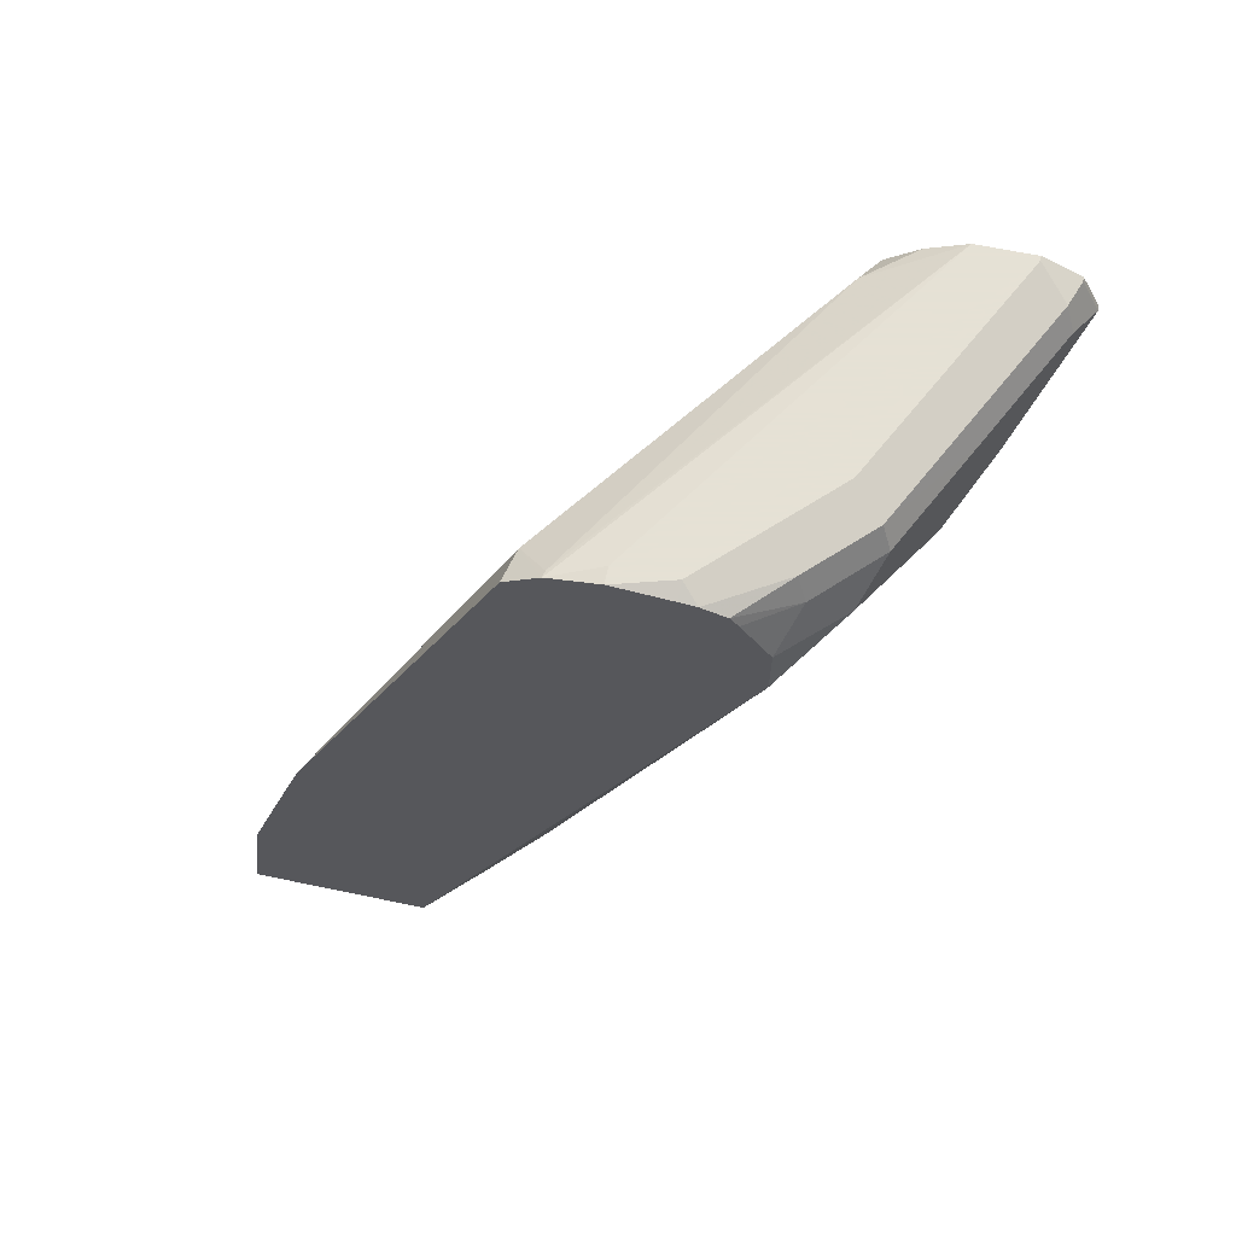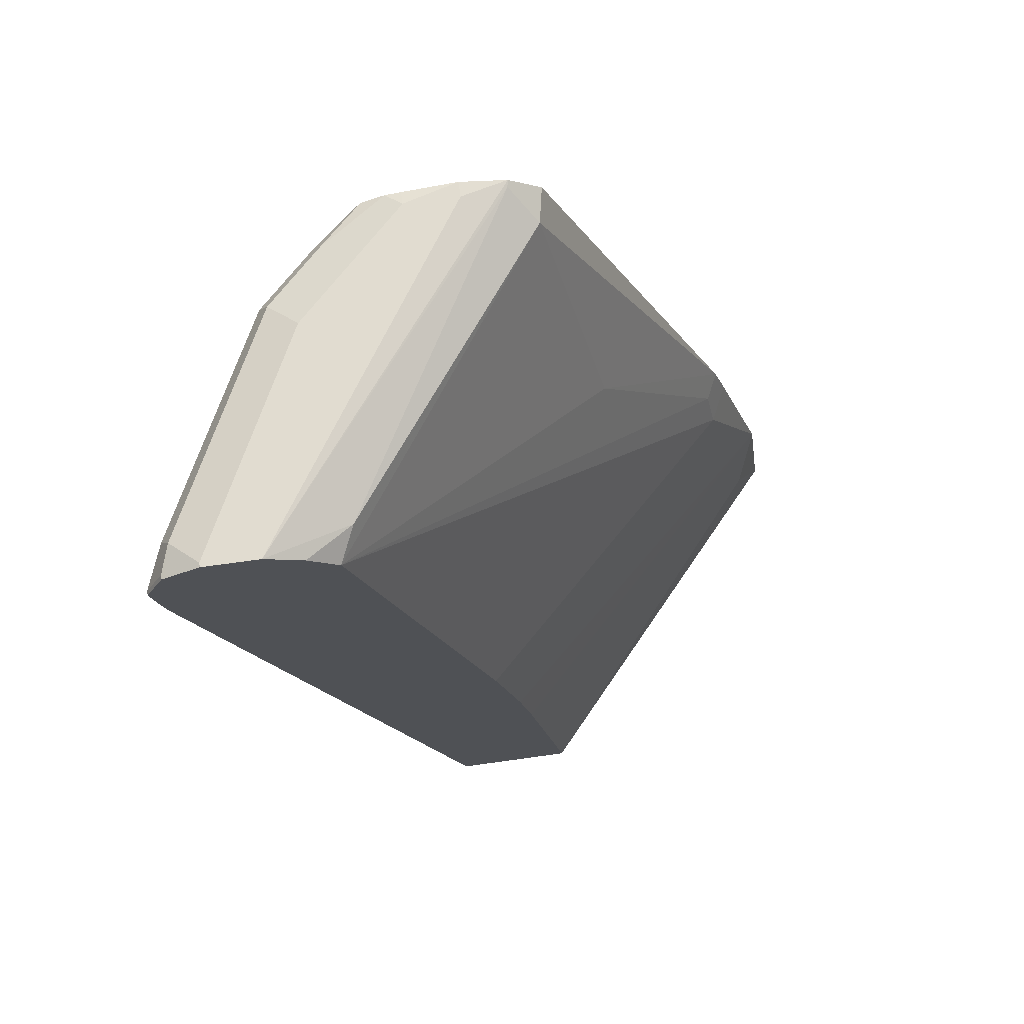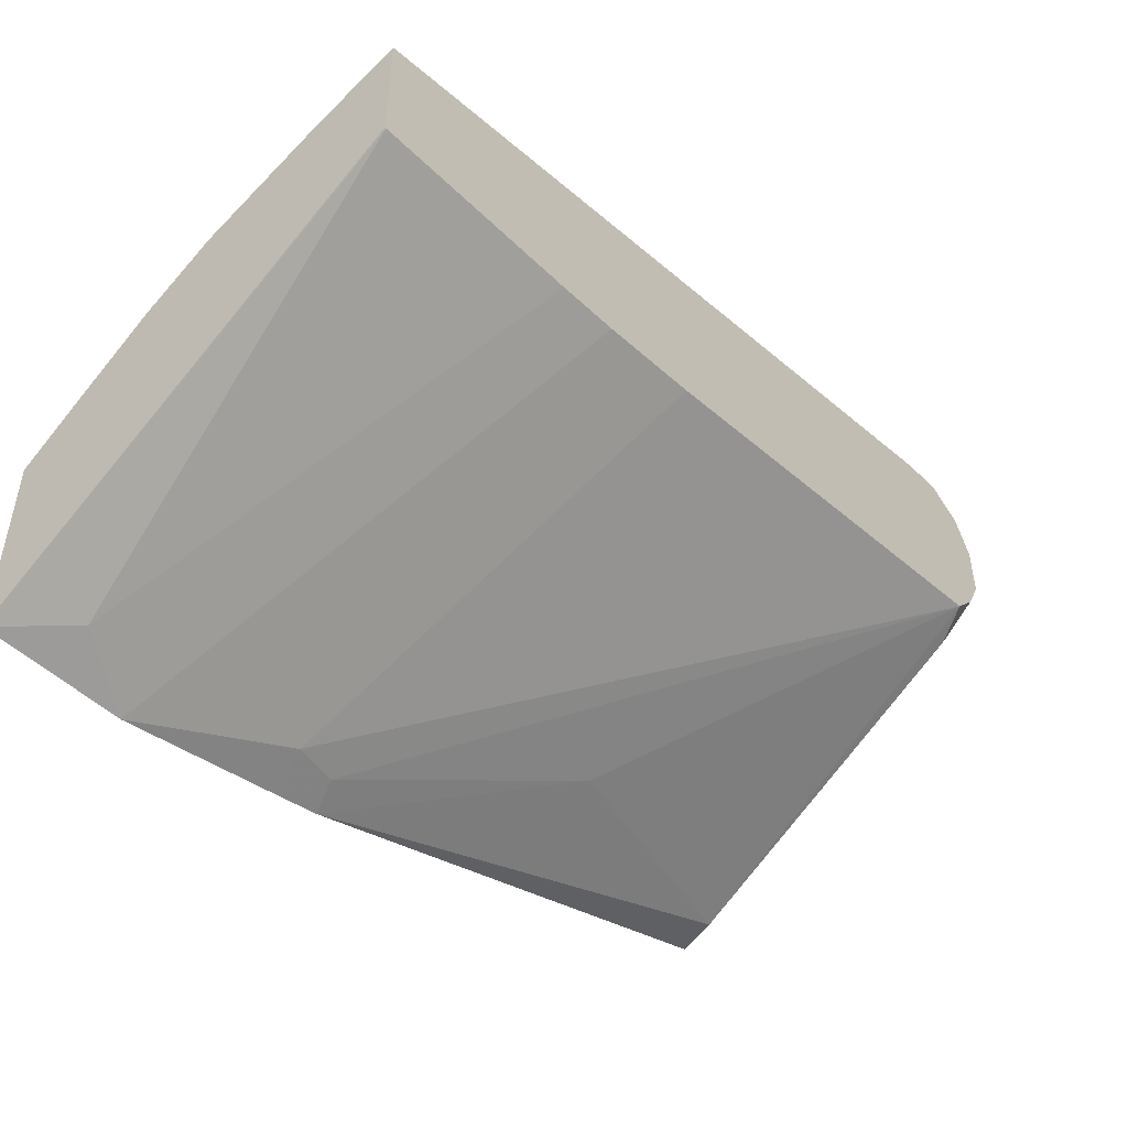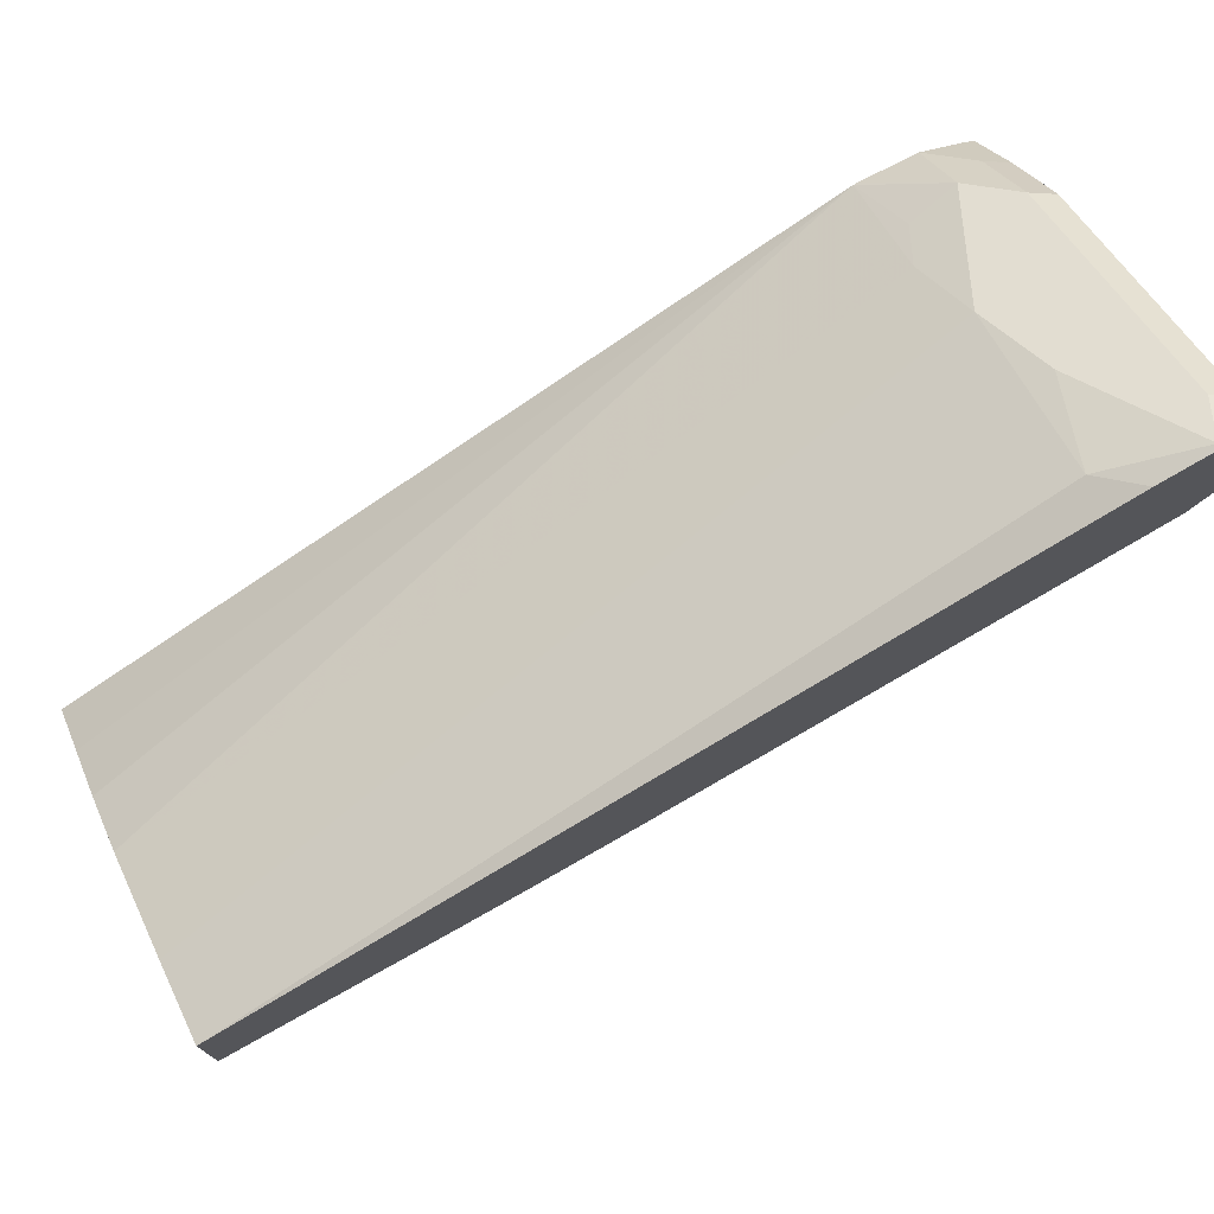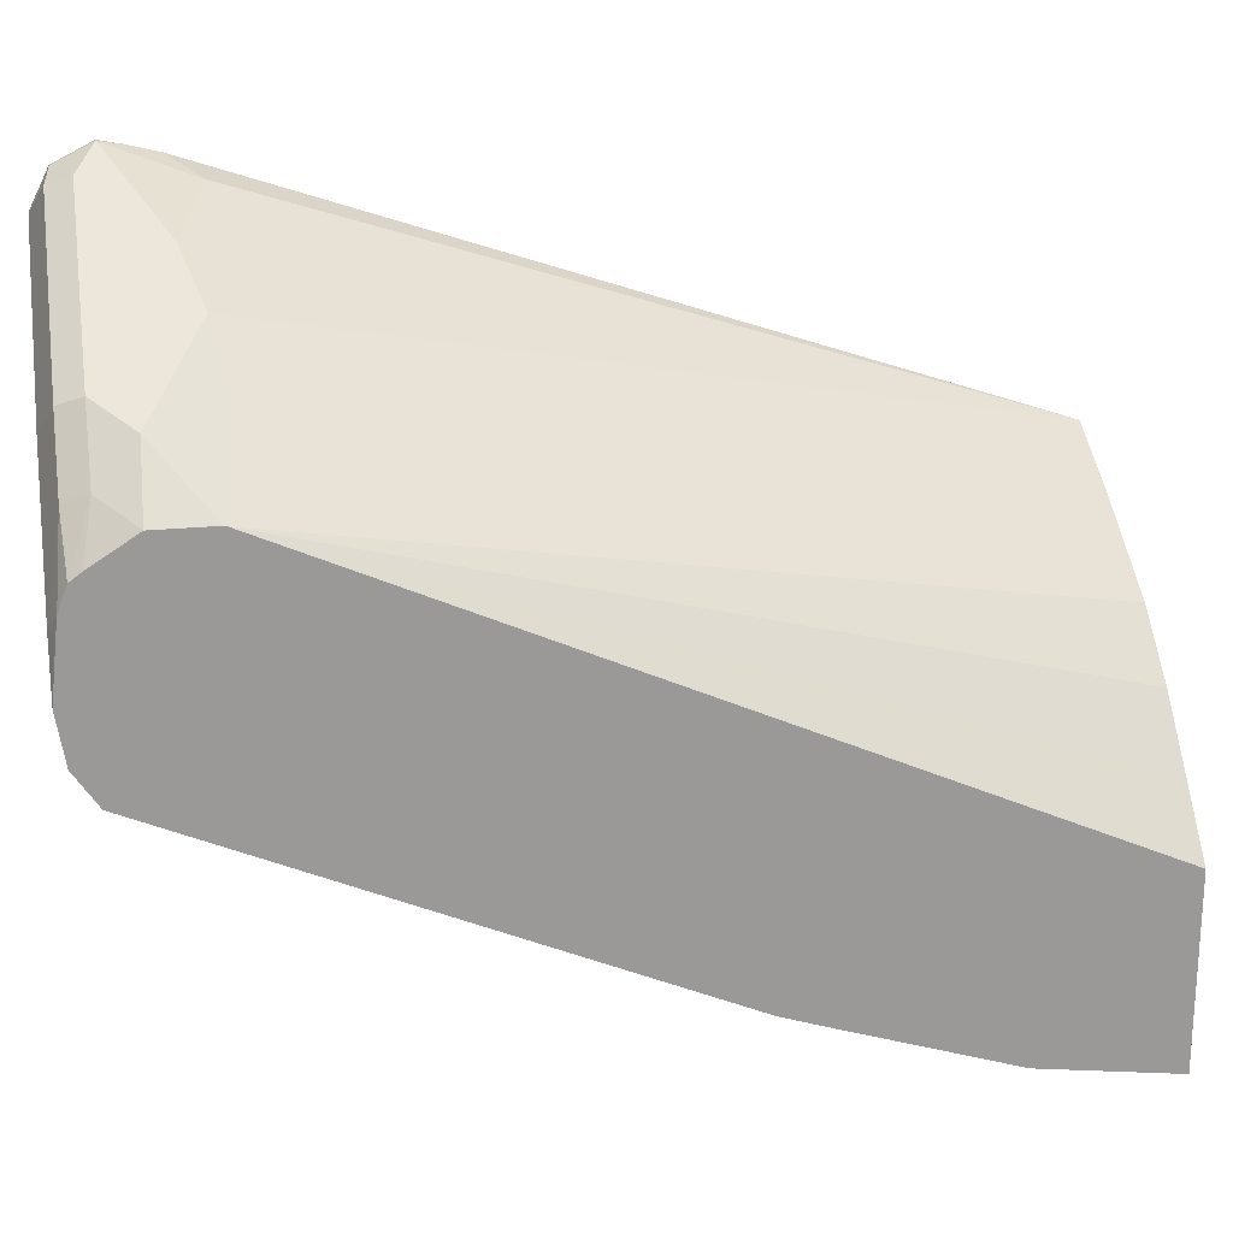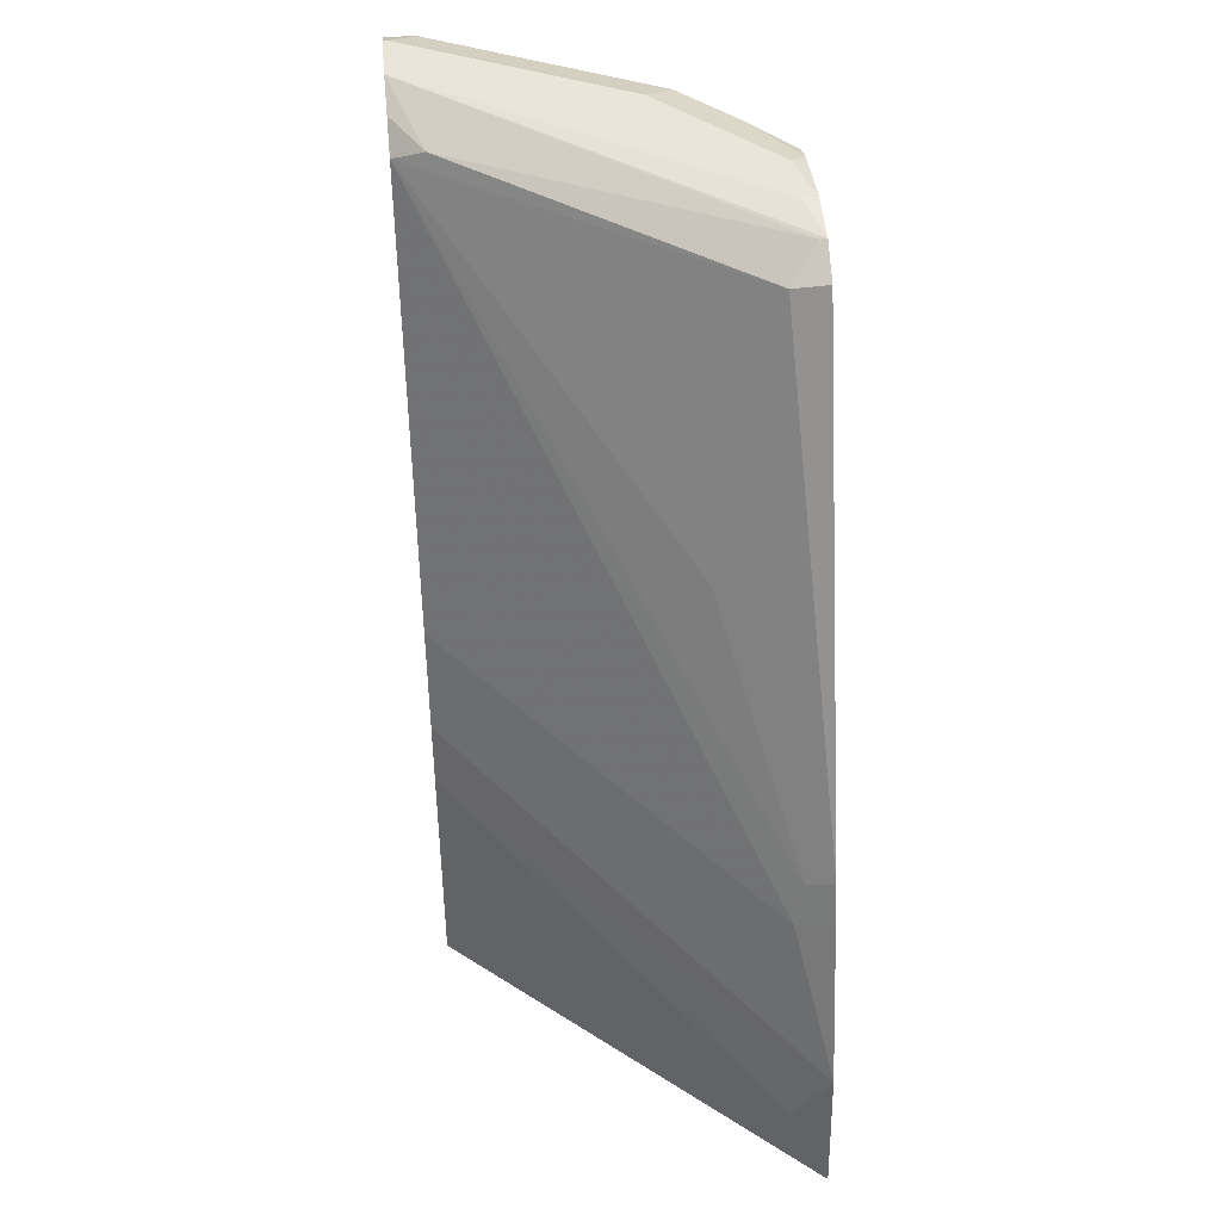
<metadata>
{"format":"obj","ext":"obj","renderer":"f3d","projection":"perspective","resolution":1024,"background":"white","views":[{"elev":64.9,"azim":-78.1,"up":"+Y"},{"elev":69.4,"azim":82.0,"up":"+Y"},{"elev":-51.0,"azim":38.4,"up":"+Z"},{"elev":75.8,"azim":62.4,"up":"+Z"},{"elev":21.3,"azim":-100.2,"up":"+Z"},{"elev":44.6,"azim":174.4,"up":"+Y"}]}
</metadata>
<code>
v -0.2517 0.6292 0.6922
v -0.2492 0.6169 0.6897
v -0.2492 0.6292 0.6922
v -0.2517 0.6502 0.6817
v -0.2674 0.6528 0.6764
v -0.2727 0.6397 0.6817
v -0.3146 0.6292 0.6607
v -0.3146 0.5978 0.6607
v -0.2674 0.582 0.6764
v -0.2492 0.6002 0.6855
v -0.2492 0.6502 0.6817
v -0.2492 0.651 0.68
v -0.3933 0.6528 0.6135
v -0.2517 0.6607 0.6607
v -0.3356 0.6397 0.6502
v -0.3775 0.6292 0.6292
v -0.3566 0.5873 0.6397
v -0.4195 0.6187 0.6082
v -0.2492 0.1632 0.5361
v -0.2492 0.6607 0.6607
v -0.3146 0.6607 0.6292
v -0.3775 0.6607 0.5978
v -0.409 0.6607 0.5663
v -0.4247 0.6528 0.582
v -0.43 0.6397 0.5873
v -0.3985 0.6397 0.6187
v -0.3933 0.582 0.6135
v -0.3536 0.1632 0.4794
v -0.2937 0.1632 0.5139
v -0.2636 0.1632 0.5289
v -0.4495 0.6202 0.5775
v -0.4495 0.5887 0.5775
v -0.4495 0.587 0.5771
v -0.4142 0.5925 0.603
v -0.2492 0.1632 0.4653
v -0.2492 0.6607 0.6292
v -0.4405 0.6607 0.5349
v -0.4495 0.6561 0.5439
v -0.4495 0.6512 0.5573
v -0.4495 0.6449 0.5618
v -0.388 0.1632 0.451
v -0.4495 0.1632 0.3888
v -0.4195 0.1632 0.4195
v -0.4495 0.1632 0.2842
v -0.2492 0.164 0.4653
v -0.4495 0.6562 0.4764
v -0.4405 0.6607 0.5034
v -0.2492 0.6502 0.6082
v -0.2674 0.6449 0.582
v -0.4457 0.6555 0.4772
v -0.4495 0.6607 0.5034
v -0.4495 0.6573 0.5349
v -0.4495 0.2398 0.2951
v -0.43 0.1993 0.3042
v -0.2492 0.2857 0.4889
v -0.4495 0.6436 0.4576
v -0.43 0.6397 0.4615
v -0.2492 0.6359 0.5912
v -0.4495 0.3349 0.3258
v -0.43 0.3252 0.3356
v -0.2492 0.38 0.5125
v -0.2492 0.3213 0.4968
v -0.4495 0.3585 0.3337
v -0.3933 0.4877 0.4248
v -0.4352 0.3514 0.3409
f 31 40 39
f 31 39 38
f 31 38 52
f 31 52 51
f 31 51 46
f 31 63 59
f 31 56 63
f 31 59 53
f 31 53 44
f 28 33 41
f 31 42 33
f 31 44 42
f 31 46 56
f 27 33 28
f 19 43 42
f 25 39 40
f 25 40 31
f 24 39 25
f 24 38 39
f 24 37 38
f 19 44 35
f 19 42 44
f 19 41 43
f 19 28 41
f 19 29 28
f 19 30 29
f 31 33 32
f 18 34 27
f 27 34 33
f 63 64 65
f 53 61 62
f 33 43 41
f 18 33 34
f 59 65 60
f 59 63 65
f 58 65 64
f 58 60 65
f 58 61 60
f 57 64 63
f 57 58 64
f 56 57 63
f 53 55 54
f 53 62 55
f 53 60 61
f 53 59 60
f 49 57 50
f 49 58 57
f 48 58 49
f 46 57 56
f 46 50 57
f 46 51 47
f 45 54 55
f 44 54 45
f 44 53 54
f 37 52 38
f 37 51 52
f 36 50 46
f 36 49 50
f 36 48 49
f 36 46 47
f 35 44 45
f 33 42 43
f 18 32 33
f 7 15 26
f 18 25 31
f 5 15 6
f 5 13 15
f 4 12 5
f 4 11 12
f 2 11 3
f 2 12 11
f 2 20 12
f 2 48 36
f 2 58 48
f 2 61 58
f 2 62 61
f 2 55 62
f 2 45 55
f 5 12 14
f 2 35 45
f 2 10 19
f 1 10 2
f 1 9 10
f 1 8 9
f 1 7 8
f 1 15 7
f 1 6 15
f 1 5 6
f 1 4 5
f 1 11 4
f 1 3 11
f 1 2 3
f 18 31 32
f 2 19 35
f 5 14 21
f 2 36 20
f 7 26 16
f 5 21 13
f 17 30 19
f 17 29 30
f 17 28 29
f 17 27 28
f 17 18 27
f 16 26 18
f 14 22 21
f 14 23 22
f 14 37 23
f 14 51 37
f 14 47 51
f 14 36 47
f 14 20 36
f 18 26 25
f 13 25 26
f 7 16 8
f 13 26 15
f 8 17 9
f 8 16 18
f 9 17 19
f 9 19 10
f 8 18 17
f 13 21 22
f 13 22 23
f 13 23 37
f 13 37 24
f 13 24 25
f 12 20 14

</code>
